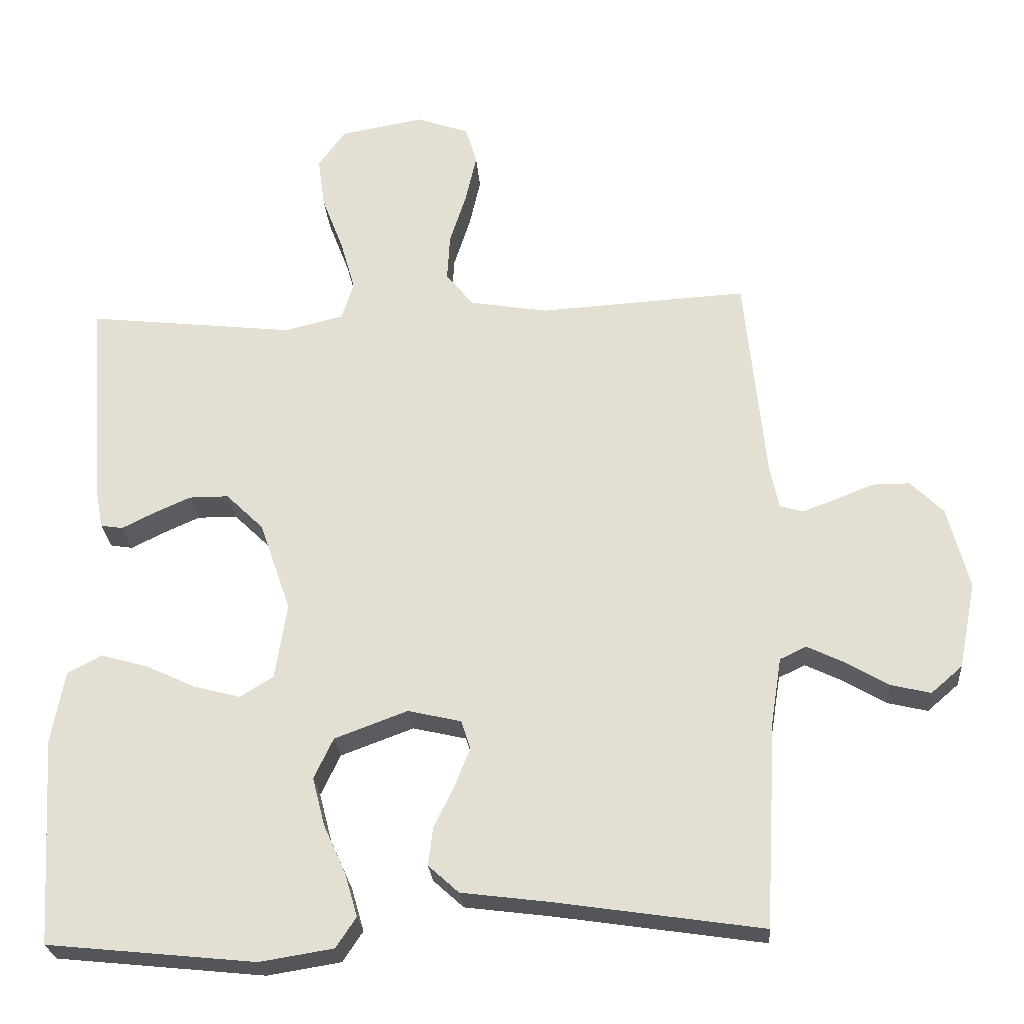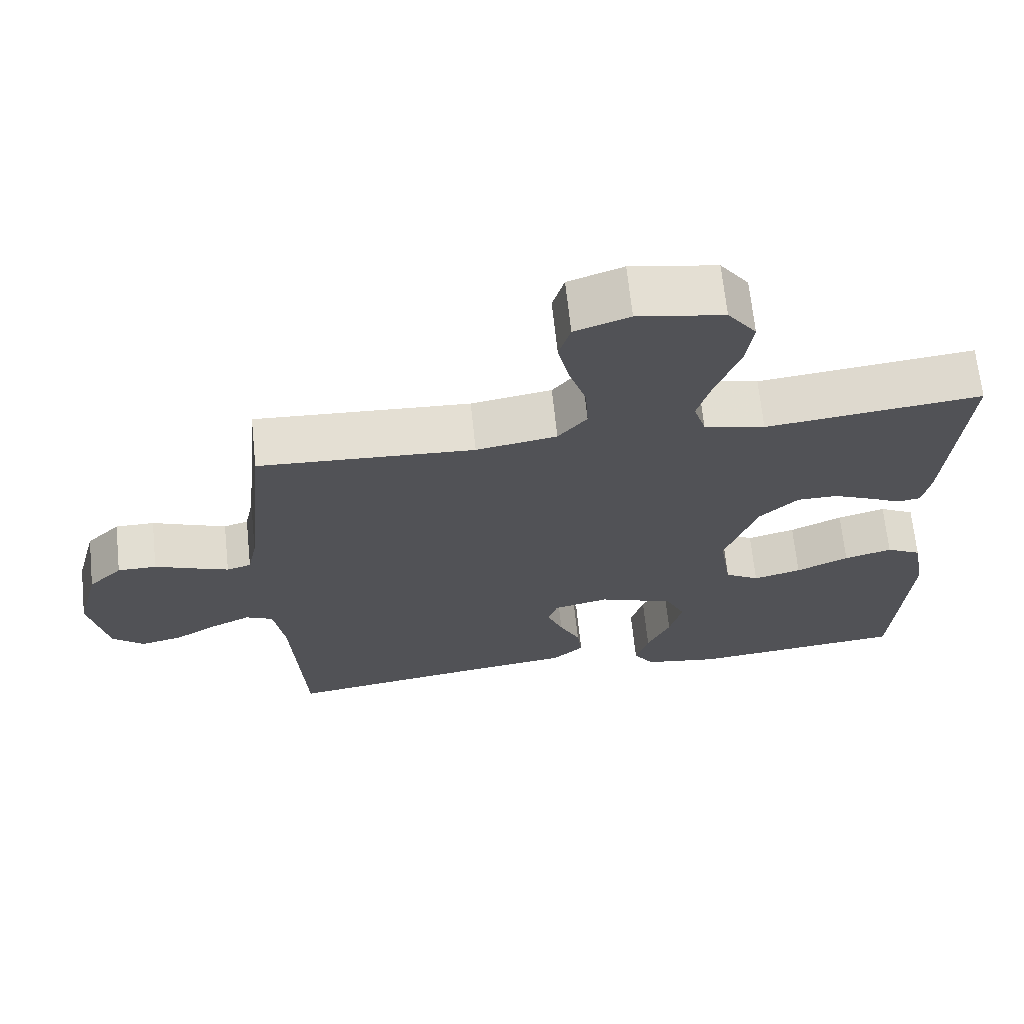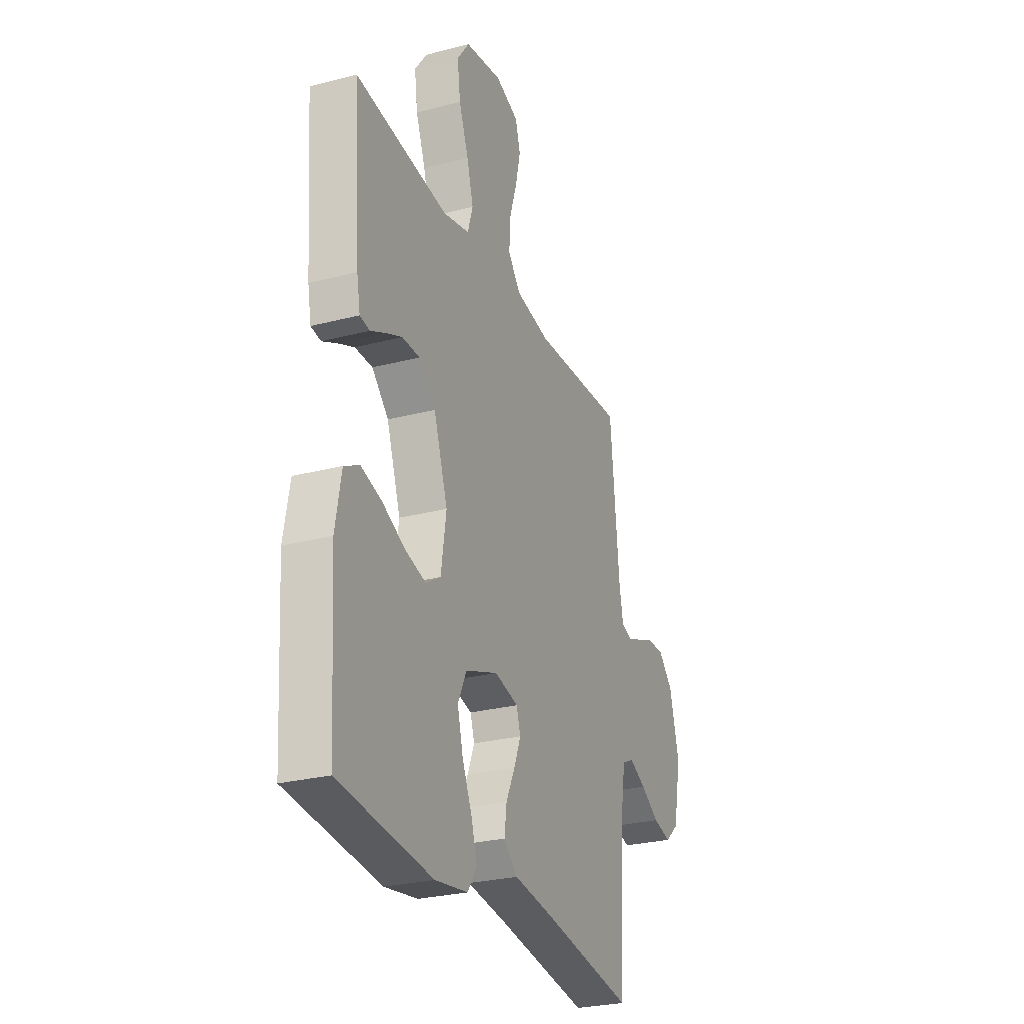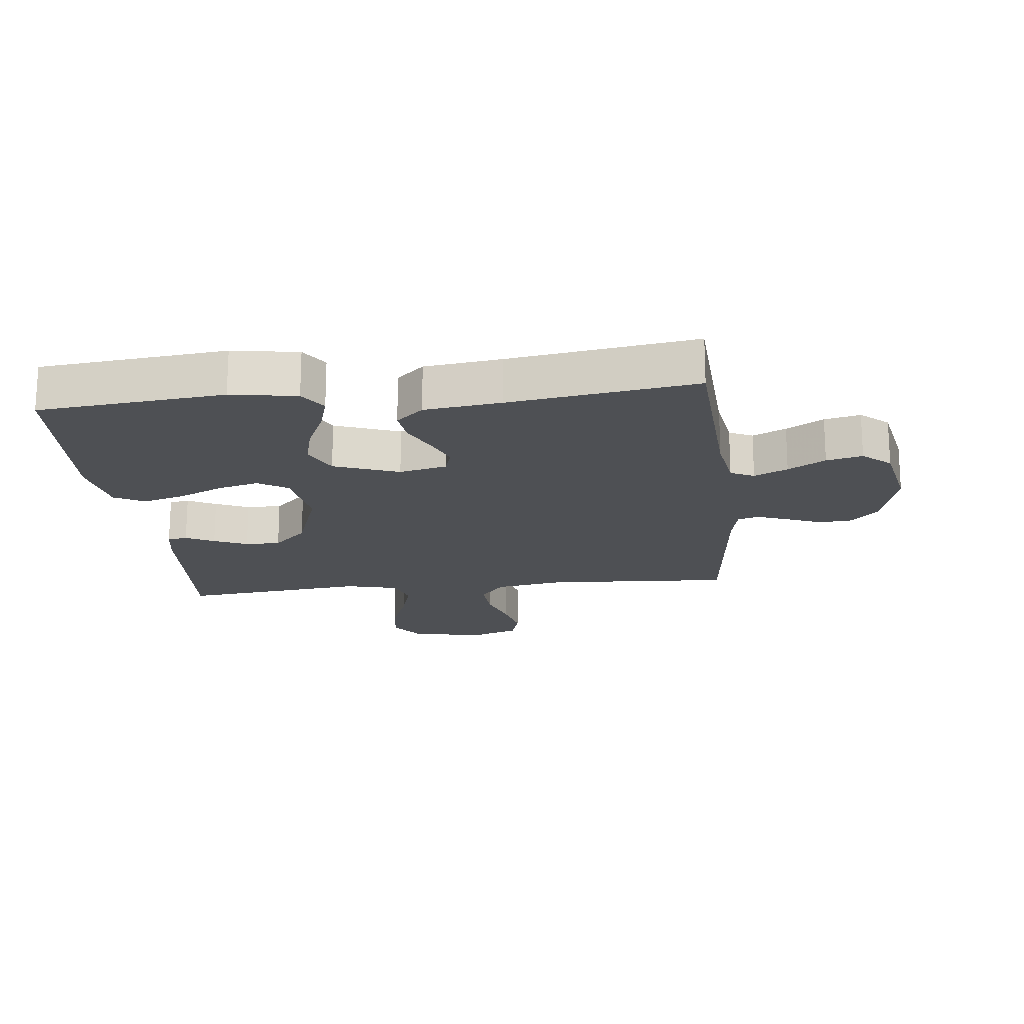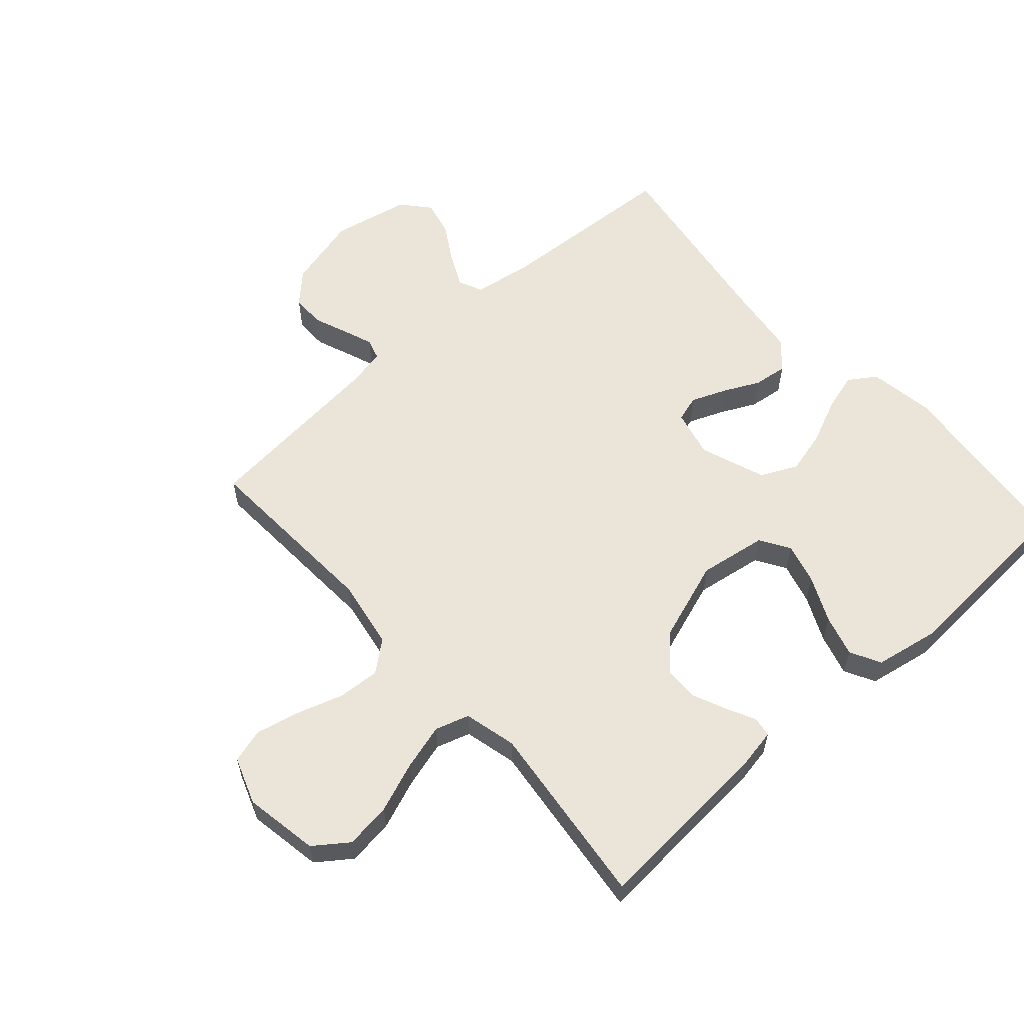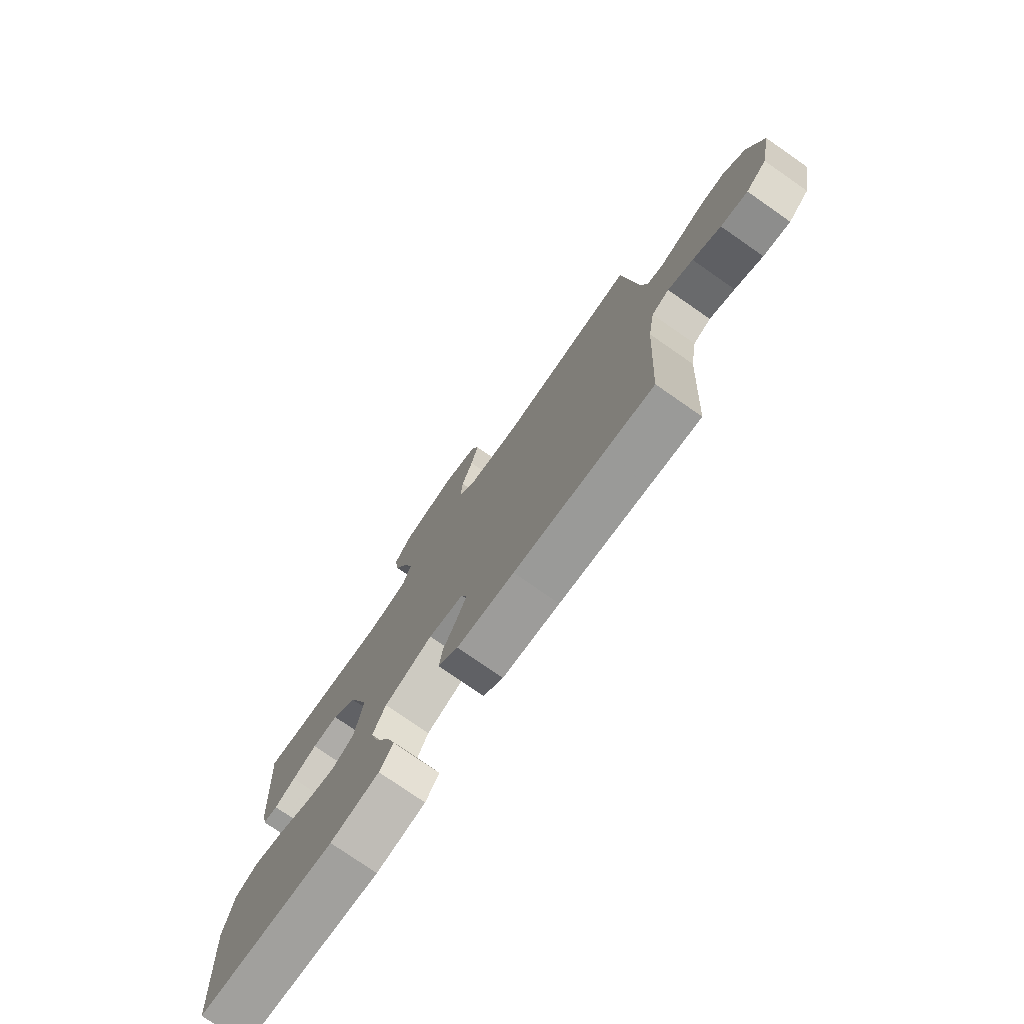
<metadata>
{"format":"obj","ext":"obj","renderer":"f3d","projection":"perspective","resolution":1024,"background":"white","views":[{"elev":-25.8,"azim":-175.6,"up":"+Z"},{"elev":67.9,"azim":-6.0,"up":"+Z"},{"elev":-27.3,"azim":111.8,"up":"+Z"},{"elev":-18.5,"azim":-173.8,"up":"+Y"},{"elev":58.9,"azim":48.4,"up":"+Y"},{"elev":-77.0,"azim":-124.8,"up":"+Z"}]}
</metadata>
<code>
v 0.5 0.07 0.5
v 0.478 0.07 0.2
v 0.467 0.07 0.141
v 0.435 0.07 0.136
v 0.389 0.07 0.159
v 0.335 0.07 0.183
v 0.278 0.07 0.183
v 0.224 0.07 0.13
v 0.179 0.07 0
v 0.196 0.07 -0.11
v 0.244 0.07 -0.14
v 0.311 0.07 -0.122
v 0.384 0.07 -0.088
v 0.451 0.07 -0.069
v 0.5 0.07 -0.095
v 0.519 0.07 -0.2
v 0.5 0.07 -0.5
v 0.2 0.07 -0.531
v 0.094 0.07 -0.514
v 0.065 0.07 -0.47
v 0.083 0.07 -0.408
v 0.115 0.07 -0.337
v 0.133 0.07 -0.267
v 0.105 0.07 -0.208
v 0 0.07 -0.169
v -0.077 0.07 -0.187
v -0.09 0.07 -0.229
v -0.068 0.07 -0.284
v -0.039 0.07 -0.344
v -0.032 0.07 -0.399
v -0.076 0.07 -0.439
v -0.2 0.07 -0.455
v -0.5 0.07 -0.5
v -0.517 0.07 -0.2
v -0.532 0.07 -0.106
v -0.57 0.07 -0.088
v -0.624 0.07 -0.114
v -0.684 0.07 -0.15
v -0.742 0.07 -0.164
v -0.787 0.07 -0.125
v -0.812 0.07 0
v -0.781 0.07 0.119
v -0.734 0.07 0.166
v -0.68 0.07 0.166
v -0.625 0.07 0.144
v -0.577 0.07 0.126
v -0.543 0.07 0.136
v -0.53 0.07 0.2
v -0.5 0.07 0.5
v -0.2 0.07 0.483
v -0.088 0.07 0.502
v -0.048 0.07 0.551
v -0.052 0.07 0.619
v -0.076 0.07 0.694
v -0.092 0.07 0.765
v -0.076 0.07 0.82
v 0 0.07 0.847
v 0.12 0.07 0.826
v 0.16 0.07 0.771
v 0.15 0.07 0.697
v 0.119 0.07 0.616
v 0.098 0.07 0.542
v 0.115 0.07 0.487
v 0.2 0.07 0.466
v 0.5 0 0.5
v 0.478 0 0.2
v 0.467 0 0.141
v 0.435 0 0.136
v 0.389 0 0.159
v 0.335 0 0.183
v 0.278 0 0.183
v 0.224 0 0.13
v 0.179 0 0
v 0.196 0 -0.11
v 0.244 0 -0.14
v 0.311 0 -0.122
v 0.384 0 -0.088
v 0.451 0 -0.069
v 0.5 0 -0.095
v 0.519 0 -0.2
v 0.5 0 -0.5
v 0.2 0 -0.531
v 0.094 0 -0.514
v 0.065 0 -0.47
v 0.083 0 -0.408
v 0.115 0 -0.337
v 0.133 0 -0.267
v 0.105 0 -0.208
v 0 0 -0.169
v -0.077 0 -0.187
v -0.09 0 -0.229
v -0.068 0 -0.284
v -0.039 0 -0.344
v -0.032 0 -0.399
v -0.076 0 -0.439
v -0.2 0 -0.455
v -0.5 0 -0.5
v -0.517 0 -0.2
v -0.532 0 -0.106
v -0.57 0 -0.088
v -0.624 0 -0.114
v -0.684 0 -0.15
v -0.742 0 -0.164
v -0.787 0 -0.125
v -0.812 0 0
v -0.781 0 0.119
v -0.734 0 0.166
v -0.68 0 0.166
v -0.625 0 0.144
v -0.577 0 0.126
v -0.543 0 0.136
v -0.53 0 0.2
v -0.5 0 0.5
v -0.2 0 0.483
v -0.088 0 0.502
v -0.048 0 0.551
v -0.052 0 0.619
v -0.076 0 0.694
v -0.092 0 0.765
v -0.076 0 0.82
v 0 0 0.847
v 0.12 0 0.826
v 0.16 0 0.771
v 0.15 0 0.697
v 0.119 0 0.616
v 0.098 0 0.542
v 0.115 0 0.487
v 0.2 0 0.466
f 58 59 60 61
f 58 61 62
f 57 58 62
f 56 57 62 63
f 53 54 55 56
f 48 49 50
f 47 48 50 51
f 42 43 44 45
f 42 45 46
f 41 42 46
f 40 41 46 47
f 37 38 39 40
f 36 37 40 47
f 32 33 34
f 32 34 35
f 31 32 35
f 28 29 30 31
f 27 28 31 35
f 26 27 35 36
f 19 20 21 22
f 19 22 23
f 18 19 23
f 17 18 23
f 16 17 23 24
f 12 13 14 15
f 11 12 15 16
f 2 3 4 5
f 64 1 2 5
f 63 64 5 6
f 53 56 63
f 52 53 63 6
f 26 36 47 51
f 25 26 51 52
f 11 16 24 25
f 10 11 25
f 9 10 25 52
f 8 9 52
f 7 8 52
f 6 7 52
f 125 124 123 122
f 126 125 122
f 126 122 121
f 127 126 121 120
f 120 119 118 117
f 114 113 112
f 115 114 112 111
f 109 108 107 106
f 110 109 106
f 110 106 105
f 111 110 105 104
f 104 103 102 101
f 111 104 101 100
f 98 97 96
f 99 98 96
f 99 96 95
f 95 94 93 92
f 99 95 92 91
f 100 99 91 90
f 86 85 84 83
f 87 86 83
f 87 83 82
f 87 82 81
f 88 87 81 80
f 79 78 77 76
f 80 79 76 75
f 69 68 67 66
f 69 66 65 128
f 70 69 128 127
f 127 120 117
f 70 127 117 116
f 115 111 100 90
f 116 115 90 89
f 89 88 80 75
f 89 75 74
f 116 89 74 73
f 116 73 72
f 116 72 71
f 116 71 70
f 1 65 66 2
f 2 66 67 3
f 3 67 68 4
f 4 68 69 5
f 5 69 70 6
f 6 70 71 7
f 7 71 72 8
f 8 72 73 9
f 9 73 74 10
f 10 74 75 11
f 11 75 76 12
f 12 76 77 13
f 13 77 78 14
f 14 78 79 15
f 15 79 80 16
f 16 80 81 17
f 17 81 82 18
f 18 82 83 19
f 19 83 84 20
f 20 84 85 21
f 21 85 86 22
f 22 86 87 23
f 23 87 88 24
f 24 88 89 25
f 25 89 90 26
f 26 90 91 27
f 27 91 92 28
f 28 92 93 29
f 29 93 94 30
f 30 94 95 31
f 31 95 96 32
f 32 96 97 33
f 33 97 98 34
f 34 98 99 35
f 35 99 100 36
f 36 100 101 37
f 37 101 102 38
f 38 102 103 39
f 39 103 104 40
f 40 104 105 41
f 41 105 106 42
f 42 106 107 43
f 43 107 108 44
f 44 108 109 45
f 45 109 110 46
f 46 110 111 47
f 47 111 112 48
f 48 112 113 49
f 49 113 114 50
f 50 114 115 51
f 51 115 116 52
f 52 116 117 53
f 53 117 118 54
f 54 118 119 55
f 55 119 120 56
f 56 120 121 57
f 57 121 122 58
f 58 122 123 59
f 59 123 124 60
f 60 124 125 61
f 61 125 126 62
f 62 126 127 63
f 63 127 128 64
f 64 128 65 1

</code>
